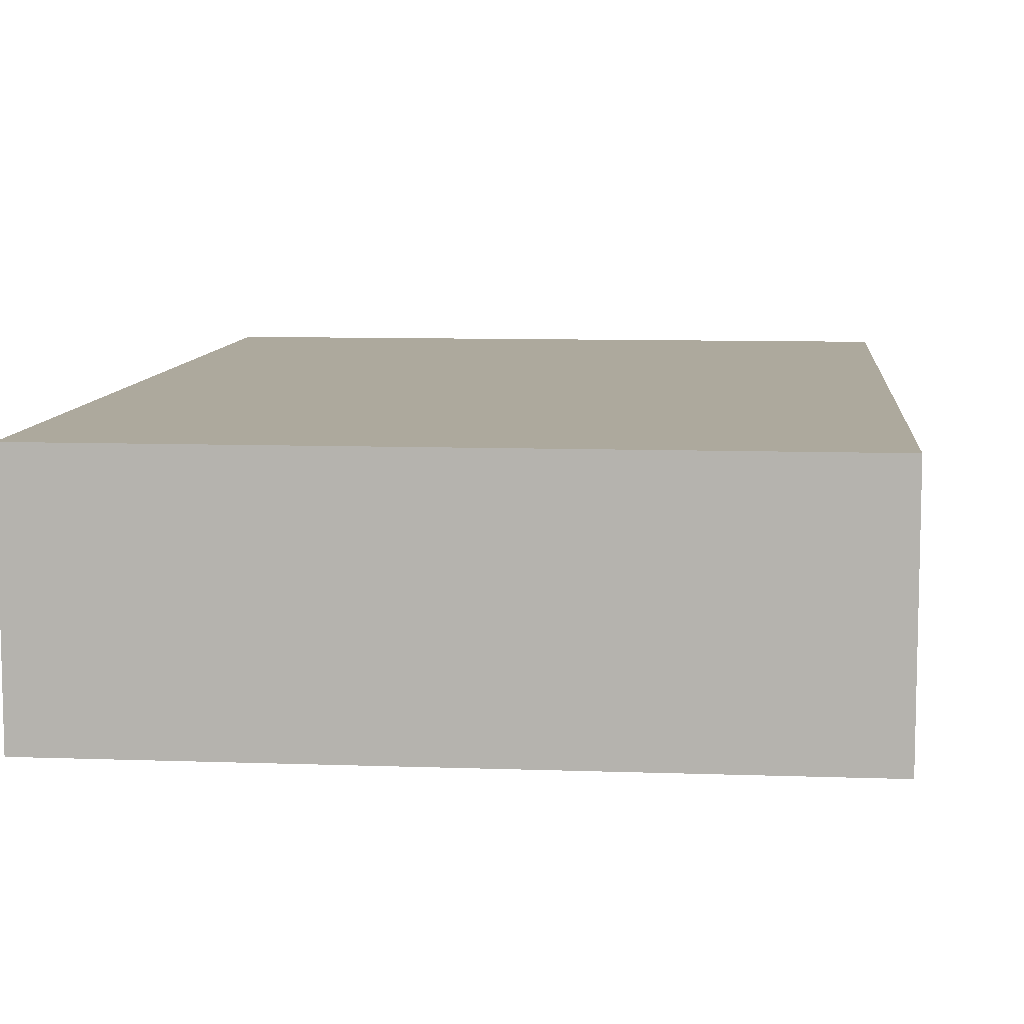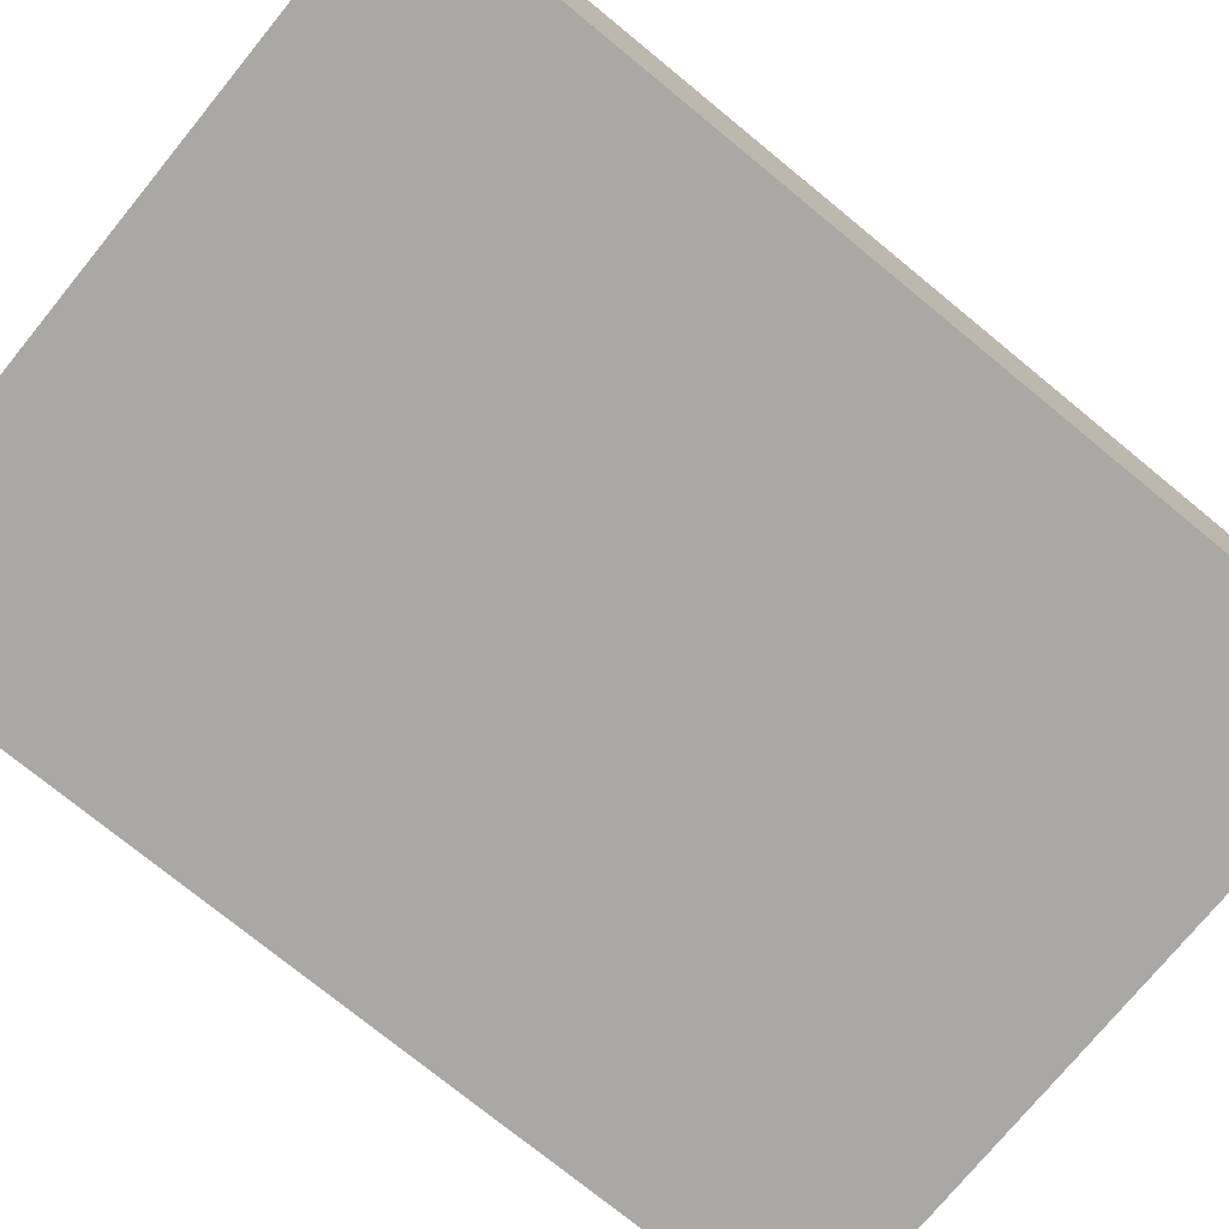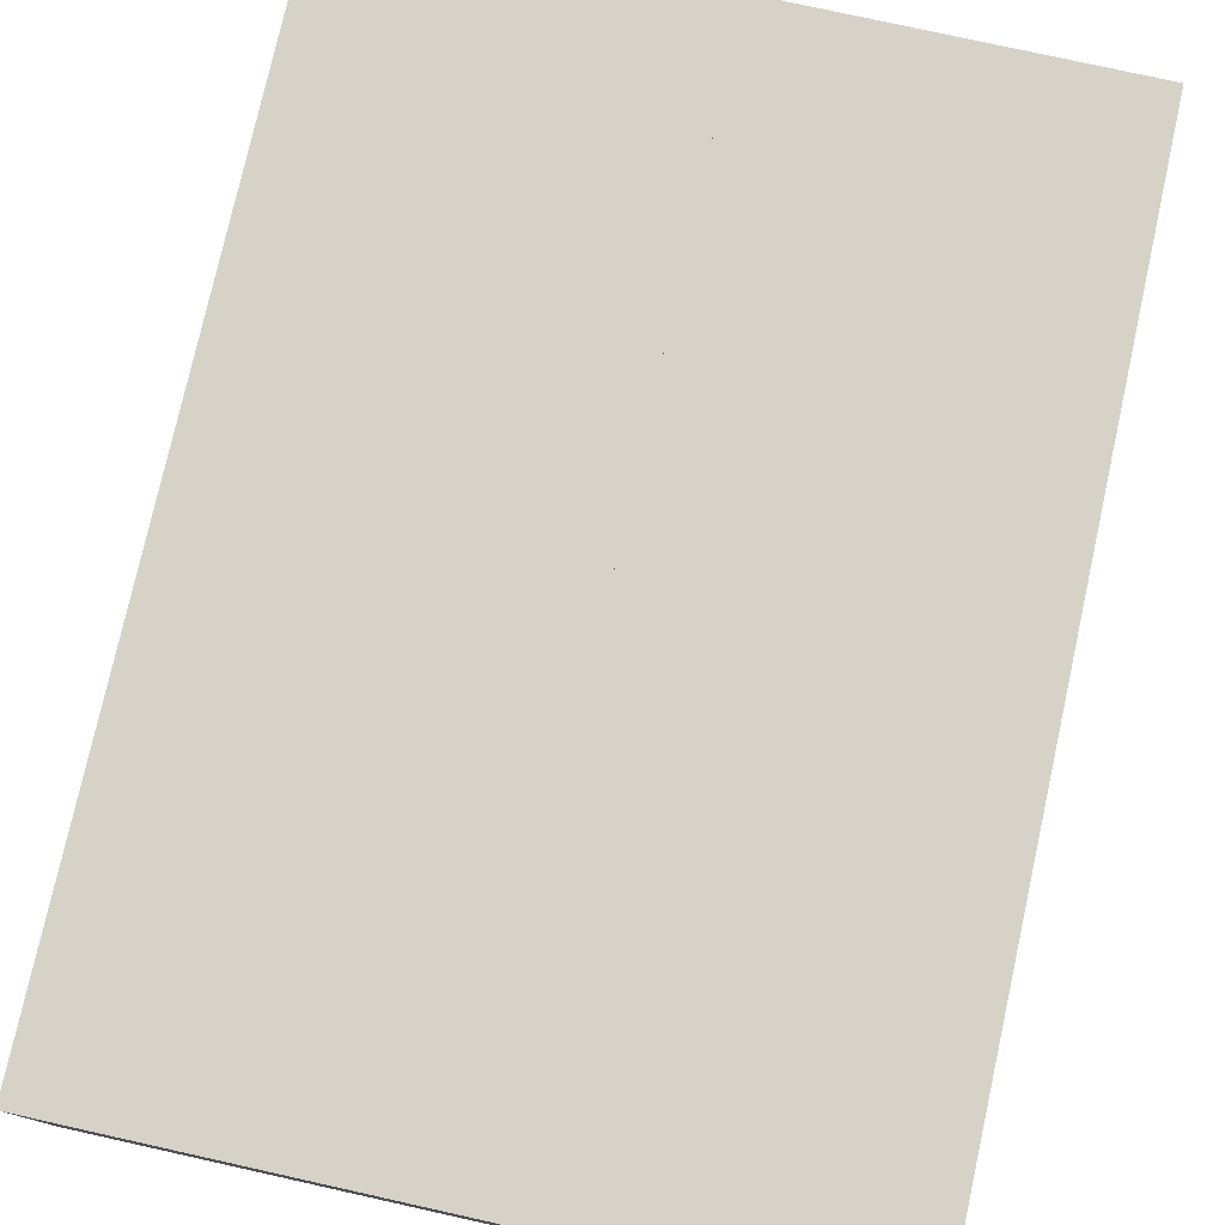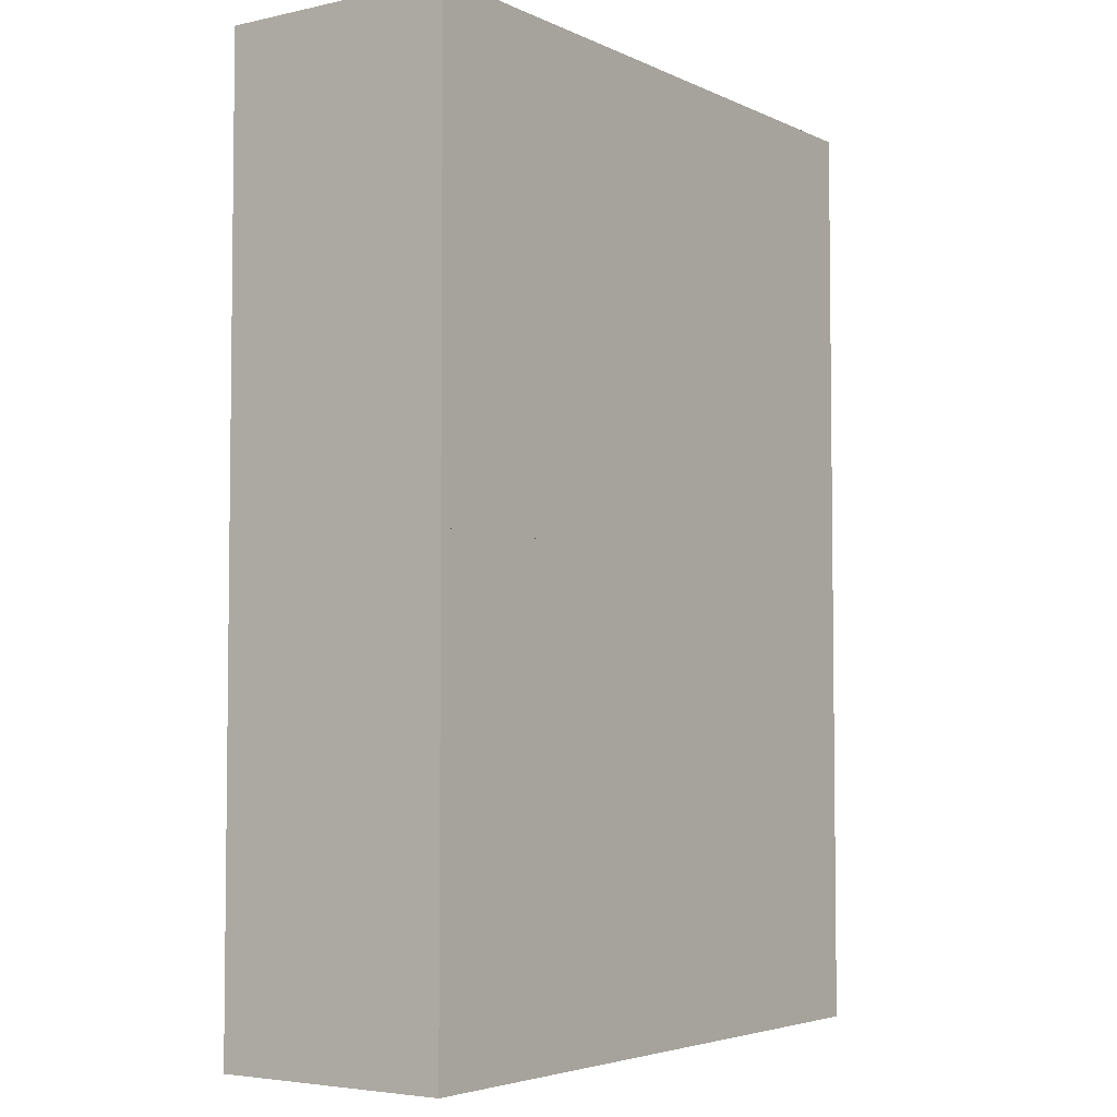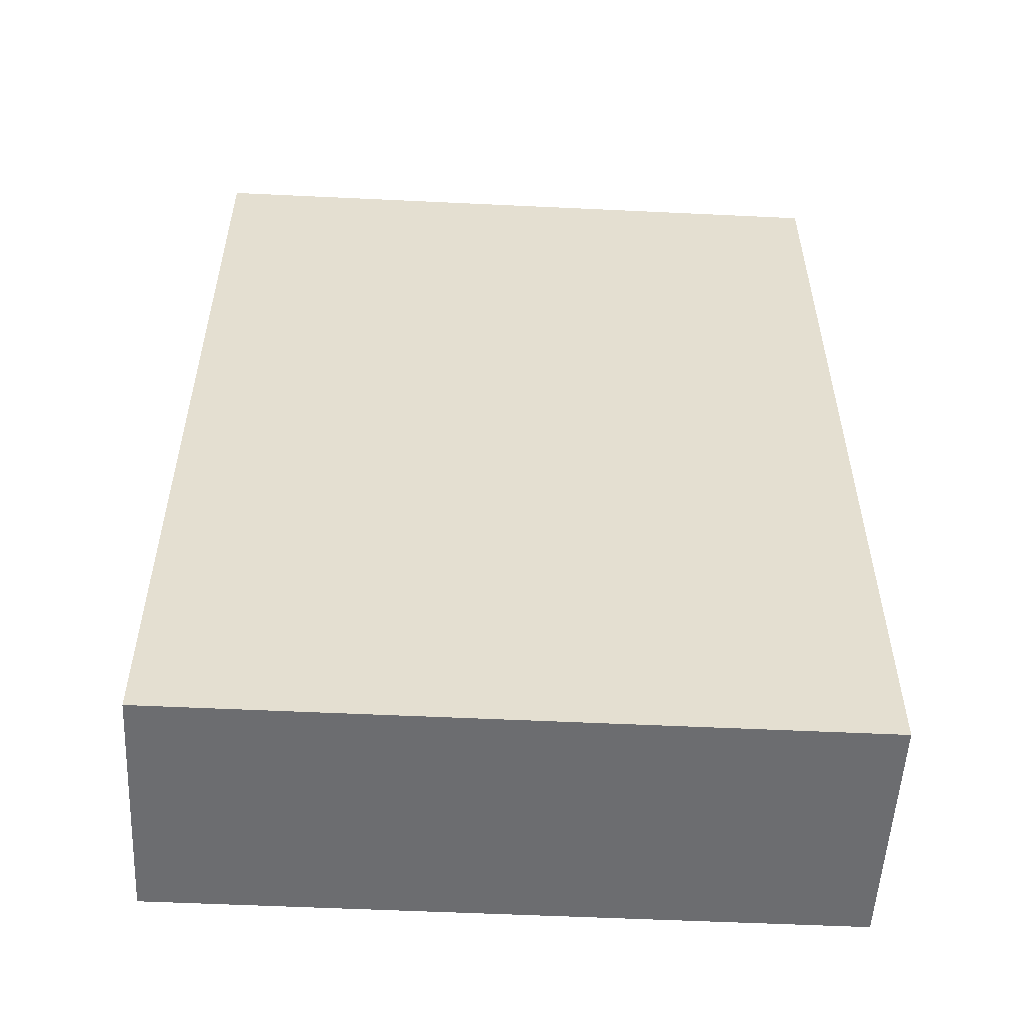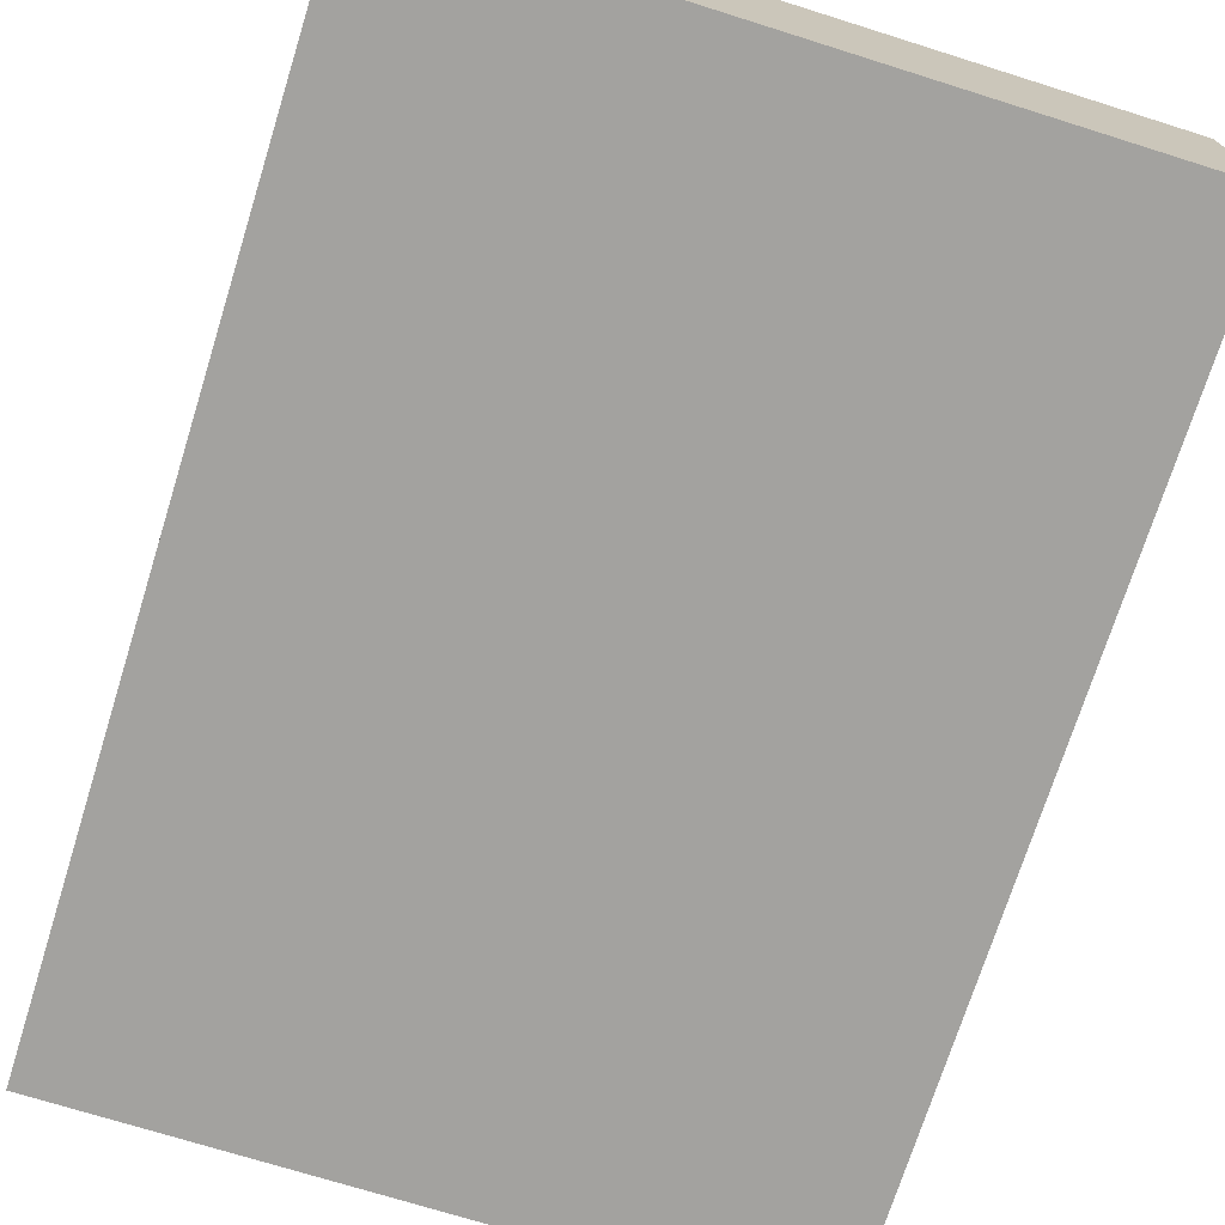
<metadata>
{"format":"obj","ext":"obj","renderer":"f3d","projection":"perspective","resolution":1024,"background":"white","views":[{"elev":8.8,"azim":5.5,"up":"+Z"},{"elev":-75.2,"azim":50.7,"up":"+Z"},{"elev":77.4,"azim":12.5,"up":"+Z"},{"elev":-4.3,"azim":-54.8,"up":"+Y"},{"elev":-54.0,"azim":177.1,"up":"+Y"},{"elev":-72.5,"azim":162.6,"up":"+Z"}]}
</metadata>
<code>
v -0.632 -5.241 9.866
v -0.632 14.08 9.866
v 13.36 -5.241 9.866
v 13.36 14.08 9.866
f 4 2 1 3
v -0.632 14.08 0
v -0.632 -5.241 0
v 13.36 14.08 0
v 13.36 -5.241 0
f 8 6 5 7
v -0.632 -5.241 0
v -0.632 -5.241 9.866
v -0.632 14.08 0
v -0.632 14.08 9.866
f 12 10 9 11
v -0.632 -5.241 0
v -0.632 -5.241 9.866
v 13.36 -5.241 0
v 13.36 -5.241 9.866
f 16 14 13 15
v 13.36 14.08 9.866
v 13.36 -5.241 9.866
v 27.35 14.08 9.866
v 27.35 -5.241 9.866
f 20 18 17 19
v 13.36 14.08 0
v 13.36 -5.241 0
v 27.35 14.08 0
v 27.35 -5.241 0
f 24 22 21 23
v 13.36 -5.241 0
v 13.36 -5.241 9.866
v 13.36 14.08 0
v 13.36 14.08 9.866
f 28 26 25 27
v 27.35 -5.241 0
v 27.35 -5.241 9.866
v 27.35 14.08 0
v 27.35 14.08 9.866
f 32 30 29 31
v 13.36 -5.241 0
v 13.36 -5.241 9.866
v 27.35 -5.241 0
v 27.35 -5.241 9.866
f 36 34 33 35
v 13.36 33.4 9.866
v 13.36 14.08 9.866
v 27.35 33.4 9.866
v 27.35 14.08 9.866
f 40 38 37 39
v 13.36 33.4 0
v 13.36 14.08 0
v 27.35 33.4 0
v 27.35 14.08 0
f 44 42 41 43
v 13.36 33.4 9.866
v 13.36 33.4 0
v 27.35 33.4 9.866
v 27.35 33.4 0
f 48 46 45 47
v 27.35 14.08 9.866
v 27.35 14.08 0
v 27.35 33.4 9.866
v 27.35 33.4 0
f 52 50 49 51
v 13.36 14.08 9.866
v 13.36 14.08 0
v 27.35 14.08 9.866
v 27.35 14.08 0
f 56 54 53 55
v -0.632 33.4 9.866
v -0.632 14.08 9.866
v 13.36 33.4 9.866
v 13.36 14.08 9.866
f 60 58 57 59
v -0.632 14.08 0
v -0.632 33.4 0
v 13.36 14.08 0
v 13.36 33.4 0
f 64 62 61 63
v -0.632 14.08 9.866
v -0.632 14.08 0
v -0.632 33.4 9.866
v -0.632 33.4 0
f 68 66 65 67
v -0.632 33.4 0
v -0.632 33.4 9.866
v 13.36 33.4 0
v 13.36 33.4 9.866
f 72 70 69 71
v 13.36 14.08 9.866
v 13.36 14.08 0
v 13.36 33.4 9.866
v 13.36 33.4 0
f 76 74 73 75
v -0.632 14.08 0
v -0.632 14.08 9.866
v 13.36 14.08 0
v 13.36 14.08 9.866
f 80 78 77 79

</code>
